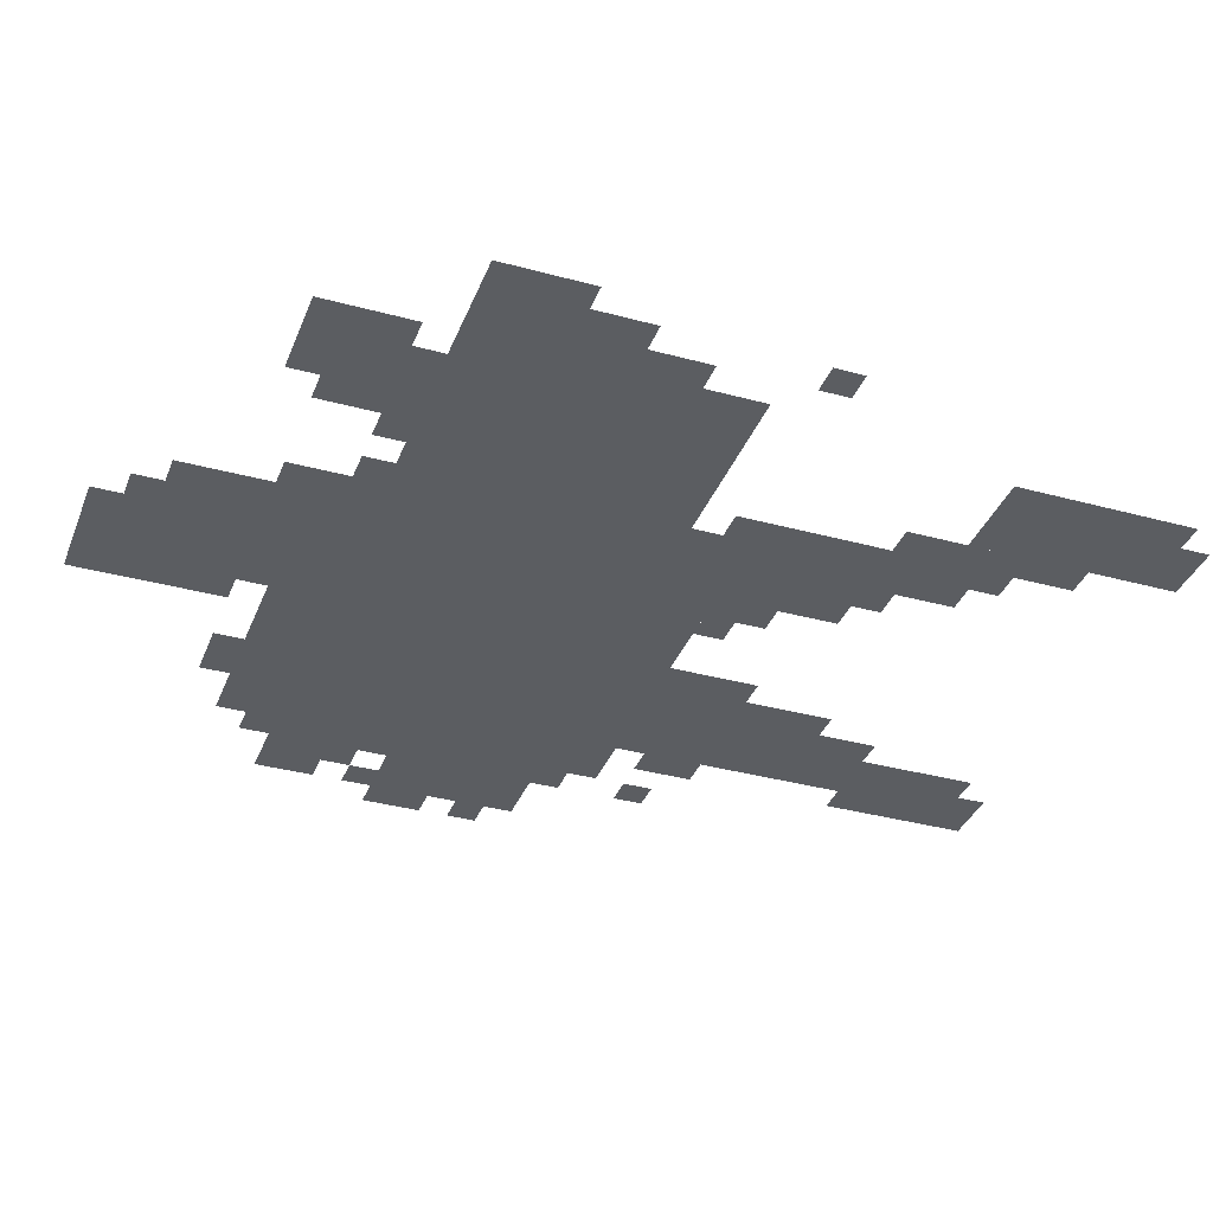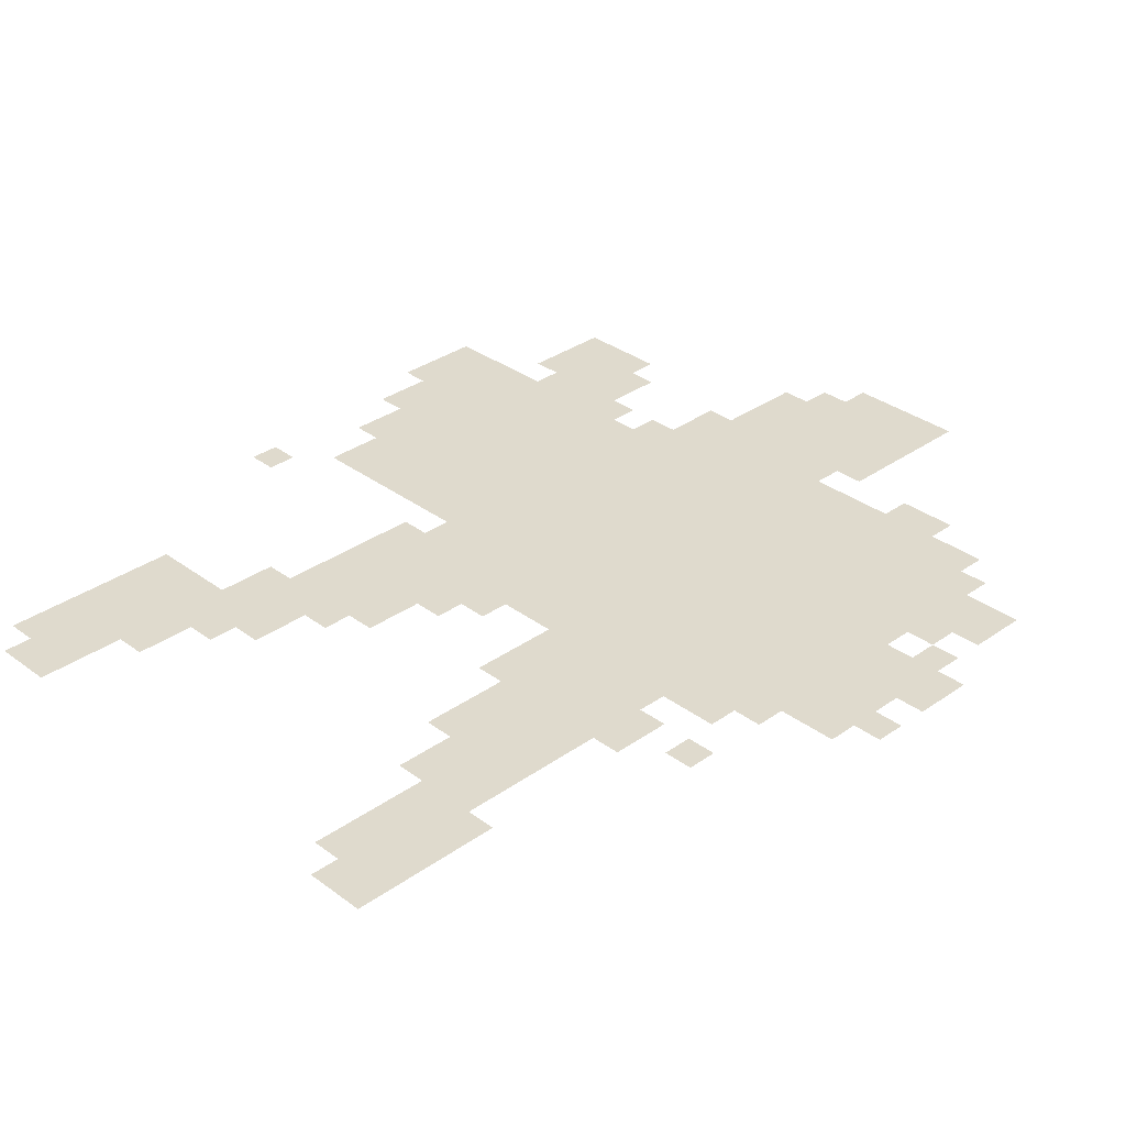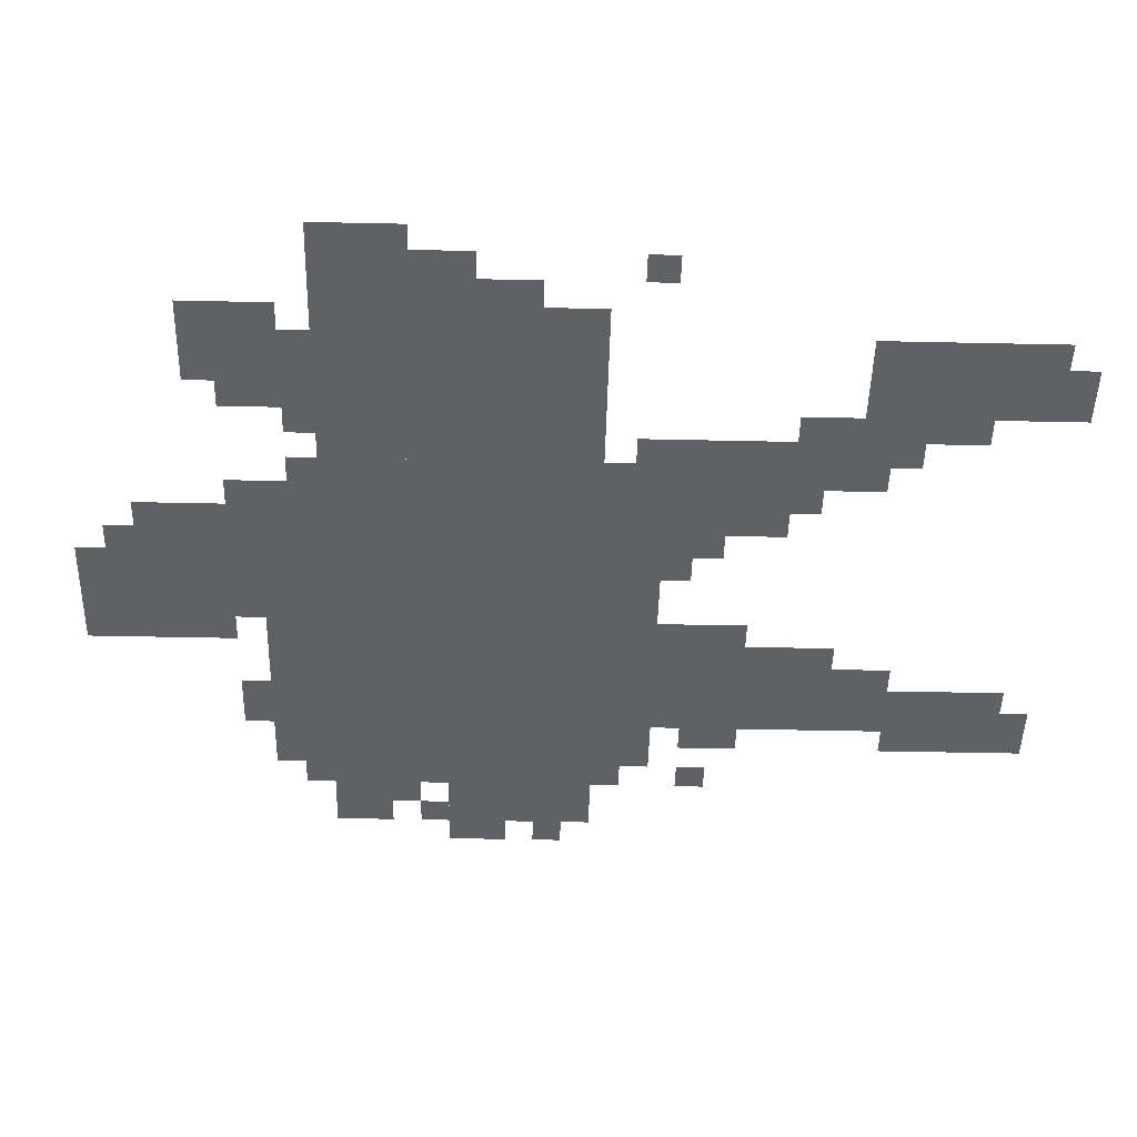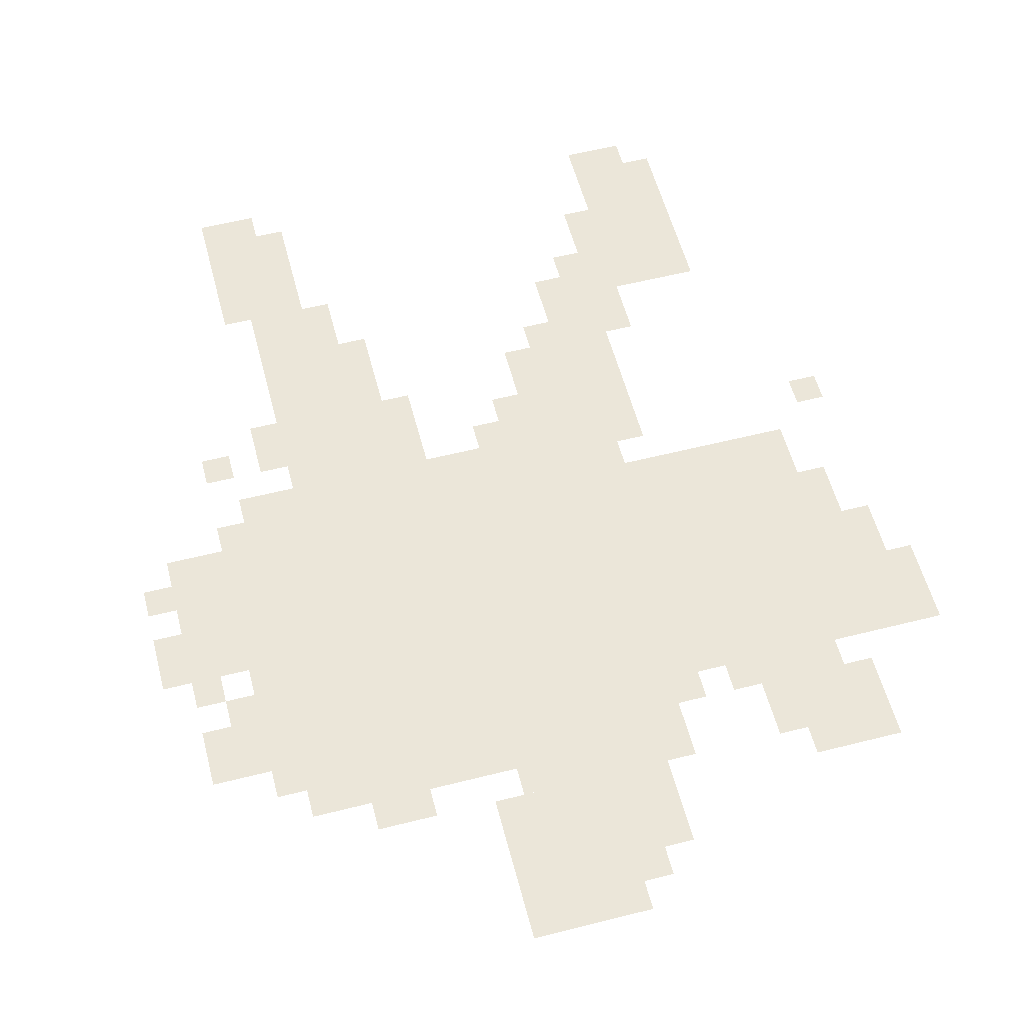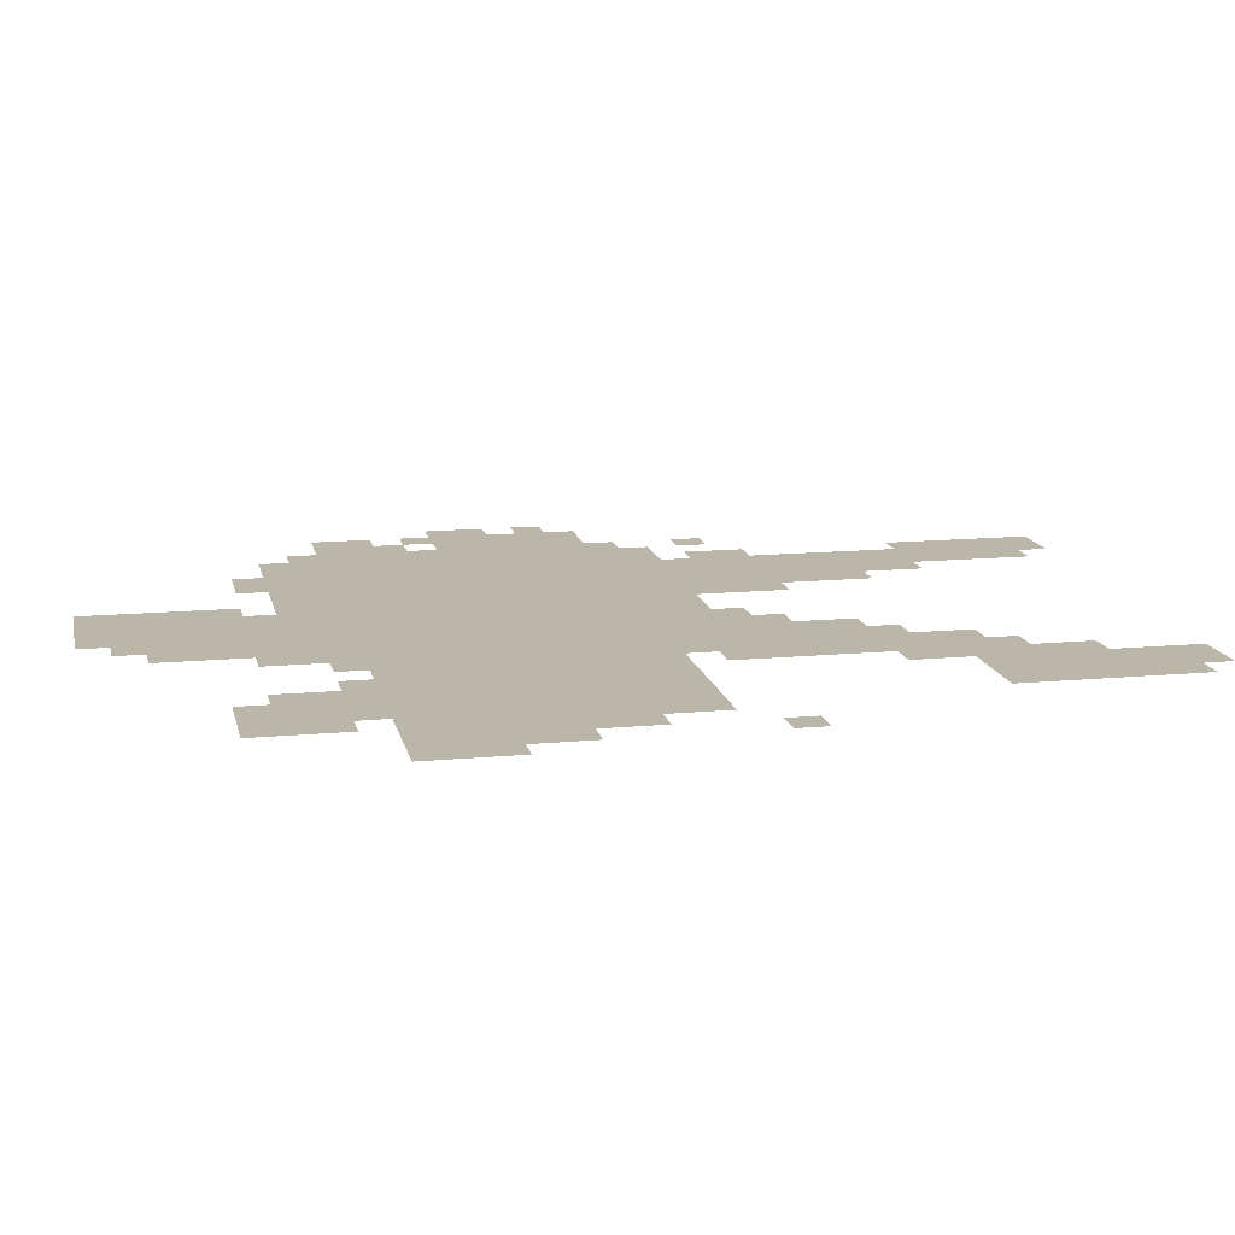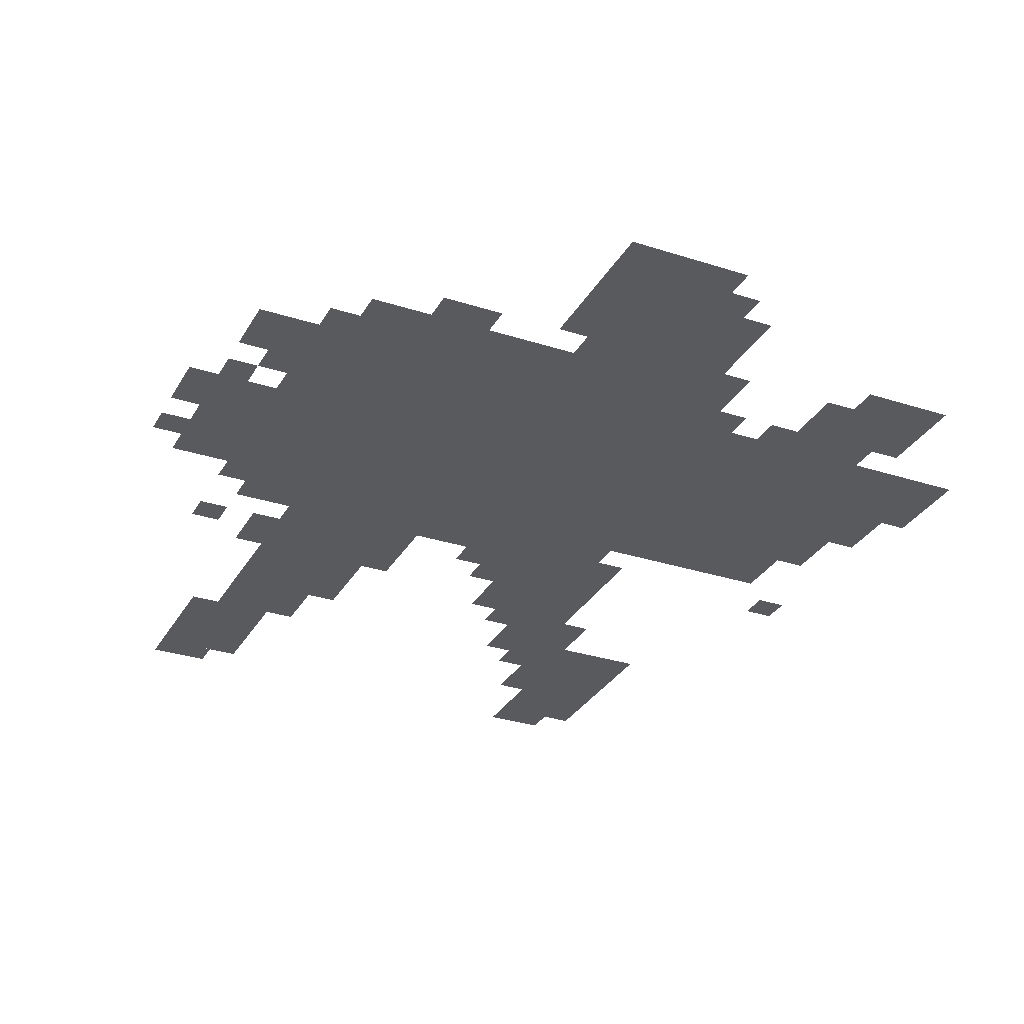
<metadata>
{"format":"obj","ext":"obj","renderer":"f3d","projection":"perspective","resolution":1024,"background":"white","views":[{"elev":-35.6,"azim":-109.8,"up":"+Z"},{"elev":32.9,"azim":45.7,"up":"+Z"},{"elev":-47.1,"azim":-91.4,"up":"+Z"},{"elev":57.2,"azim":165.3,"up":"+Z"},{"elev":13.9,"azim":-101.8,"up":"+Z"},{"elev":-30.6,"azim":155.0,"up":"+Z"}]}
</metadata>
<code>
g miaogao-mesh
v -128 415 0
v -128 831 0
v -544 831 0
v -544 415 0
v -576 479 0
v -576 767 0
v -768 767 0
v -768 479 0
v -320 863 0
v -320 1023 0
v -448 1023 0
v -448 863 0
v -640 31 0
v -640 223 0
v -736 223 0
v -736 31 0
v -32 479 0
v -32 639 0
v -128 639 0
v -128 479 0
v -192 319 0
v -192 415 0
v -352 415 0
v -352 319 0
v -160 31 0
v -160 159 0
v -256 159 0
v -256 31 0
v -192 223 0
v -192 319 0
v -320 319 0
v -320 223 0
v -544 479 0
v -544 799 0
v -576 799 0
v -576 479 0
v -768 671 0
v -768 767 0
v -861 767 0
v -861 671 0
v -672 799 0
v -672 895 0
v -768 895 0
v -768 799 0
v -544 191 0
v -544 479 0
v -576 479 0
v -576 191 0
v -448 831 0
v -448 959 0
v -512 959 0
v -512 831 0
v -480 287 0
v -480 415 0
v -544 415 0
v -544 287 0
v -32 703 0
v -32 767 0
v -128 767 0
v -128 703 0
v -192 159 0
v -192 223 0
v -288 223 0
v -288 159 0
v -576 287 0
v -576 447 0
v -608 447 0
v -608 287 0
v -576 159 0
v -576 287 0
v -608 287 0
v -608 159 0
v -608 191 0
v -608 287 0
v -640 287 0
v -640 191 0
v -608 95 0
v -608 191 0
v -640 191 0
v -640 95 0
v 0 575 0
v 0 639 0
v -32 639 0
v -32 575 0
v -800 607 0
v -800 671 0
v -832 671 0
v -832 607 0
v -64 671 0
v -64 703 0
v -128 703 0
v -128 671 0
v -416 383 0
v -416 415 0
v -480 415 0
v -480 383 0
v -640 0 0
v -640 31 0
v -704 31 0
v -704 0 0
v -160 0 0
v -160 31 0
v -224 31 0
v -224 0 0
v -160 319 0
v -160 383 0
v -192 383 0
v -192 319 0
v -640 799 0
v -640 863 0
v -672 863 0
v -672 799 0
v -768 607 0
v -768 671 0
v -800 671 0
v -800 607 0
v -672 767 0
v -672 799 0
v -736 799 0
v -736 767 0
v -608 767 0
v -608 799 0
v -672 799 0
v -672 767 0
v -768 543 0
v -768 607 0
v -800 607 0
v -800 543 0
v -192 831 0
v -192 863 0
v -256 863 0
v -256 831 0
v -352 831 0
v -352 863 0
v -416 863 0
v -416 831 0
v -800 415 0
v -800 447 0
v -832 447 0
v -832 415 0
v -96 447 0
v -96 479 0
v -128 479 0
v -128 447 0
v 0 511 0
v 0 543 0
v -32 543 0
v -32 511 0
v -512 255 0
v -512 287 0
v -544 287 0
v -544 255 0
v -448 351 0
v -448 383 0
v -480 383 0
v -480 351 0
v -96 351 0
v -96 383 0
v -128 383 0
v -128 351 0
v -512 831 0
v -512 863 0
v -544 863 0
v -544 831 0
v -448 959 0
v -448 991 0
v -480 991 0
v -480 959 0
v -416 831 0
v -416 863 0
v -448 863 0
v -448 831 0
v -96 639 0
v -96 671 0
v -128 671 0
v -128 639 0
v -32 639 0
v -32 671 0
v -64 671 0
v -64 639 0
v -96 767 0
v -96 799 0
v -128 799 0
v -128 767 0
g miaogao-mesh_0
f 3 2 1
f 1 4 3
f 7 6 5
f 5 8 7
f 11 10 9
f 9 12 11
f 15 14 13
f 13 16 15
f 19 18 17
f 17 20 19
f 23 22 21
f 21 24 23
f 27 26 25
f 25 28 27
f 31 30 29
f 29 32 31
f 35 34 33
f 33 36 35
f 39 38 37
f 37 40 39
f 43 42 41
f 41 44 43
f 47 46 45
f 45 48 47
f 51 50 49
f 49 52 51
f 55 54 53
f 53 56 55
f 59 58 57
f 57 60 59
f 63 62 61
f 61 64 63
f 67 66 65
f 65 68 67
f 71 70 69
f 69 72 71
f 75 74 73
f 73 76 75
f 79 78 77
f 77 80 79
f 83 82 81
f 81 84 83
f 87 86 85
f 85 88 87
f 91 90 89
f 89 92 91
f 95 94 93
f 93 96 95
f 99 98 97
f 97 100 99
f 103 102 101
f 101 104 103
f 107 106 105
f 105 108 107
f 111 110 109
f 109 112 111
f 115 114 113
f 113 116 115
f 119 118 117
f 117 120 119
f 123 122 121
f 121 124 123
f 127 126 125
f 125 128 127
f 131 130 129
f 129 132 131
f 135 134 133
f 133 136 135
f 139 138 137
f 137 140 139
f 143 142 141
f 141 144 143
f 147 146 145
f 145 148 147
f 151 150 149
f 149 152 151
f 155 154 153
f 153 156 155
f 159 158 157
f 157 160 159
f 163 162 161
f 161 164 163
f 167 166 165
f 165 168 167
f 171 170 169
f 169 172 171
f 175 174 173
f 173 176 175
f 179 178 177
f 177 180 179
f 183 182 181
f 181 184 183

</code>
